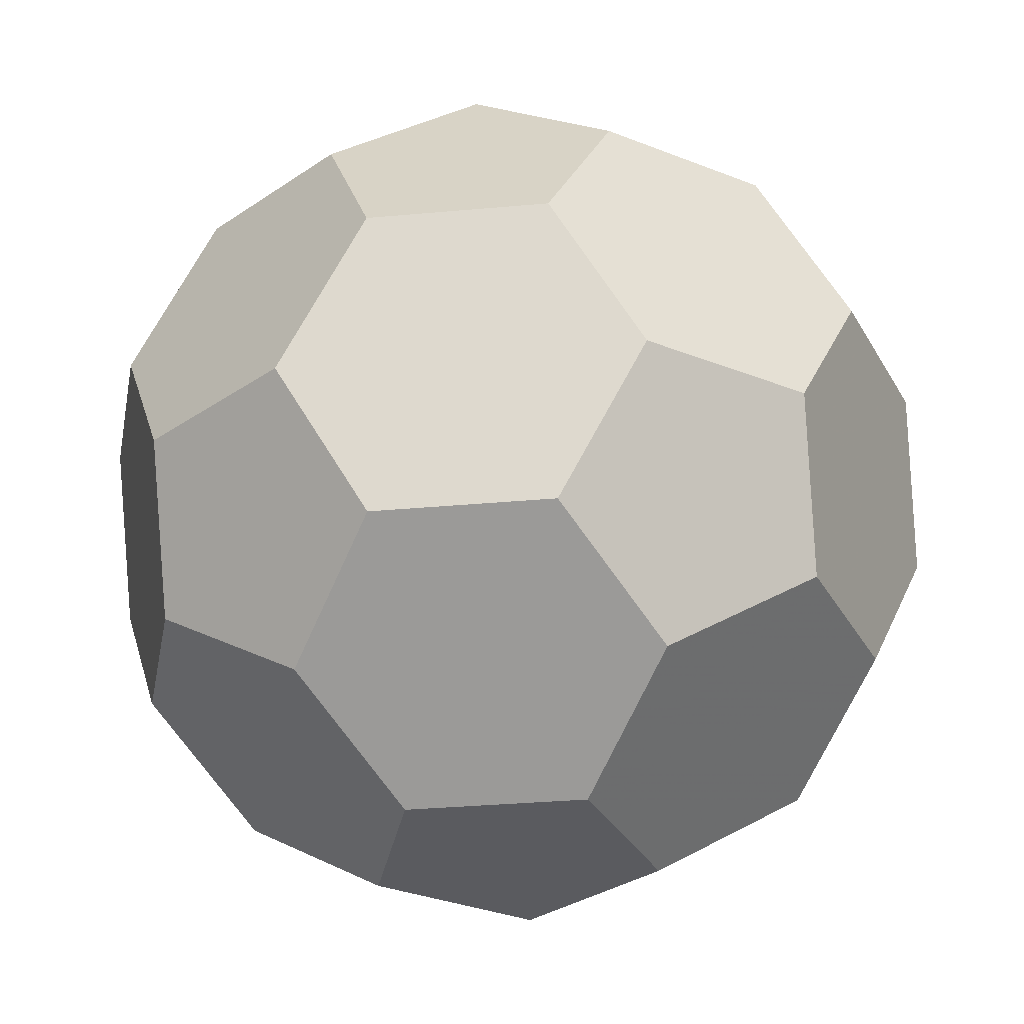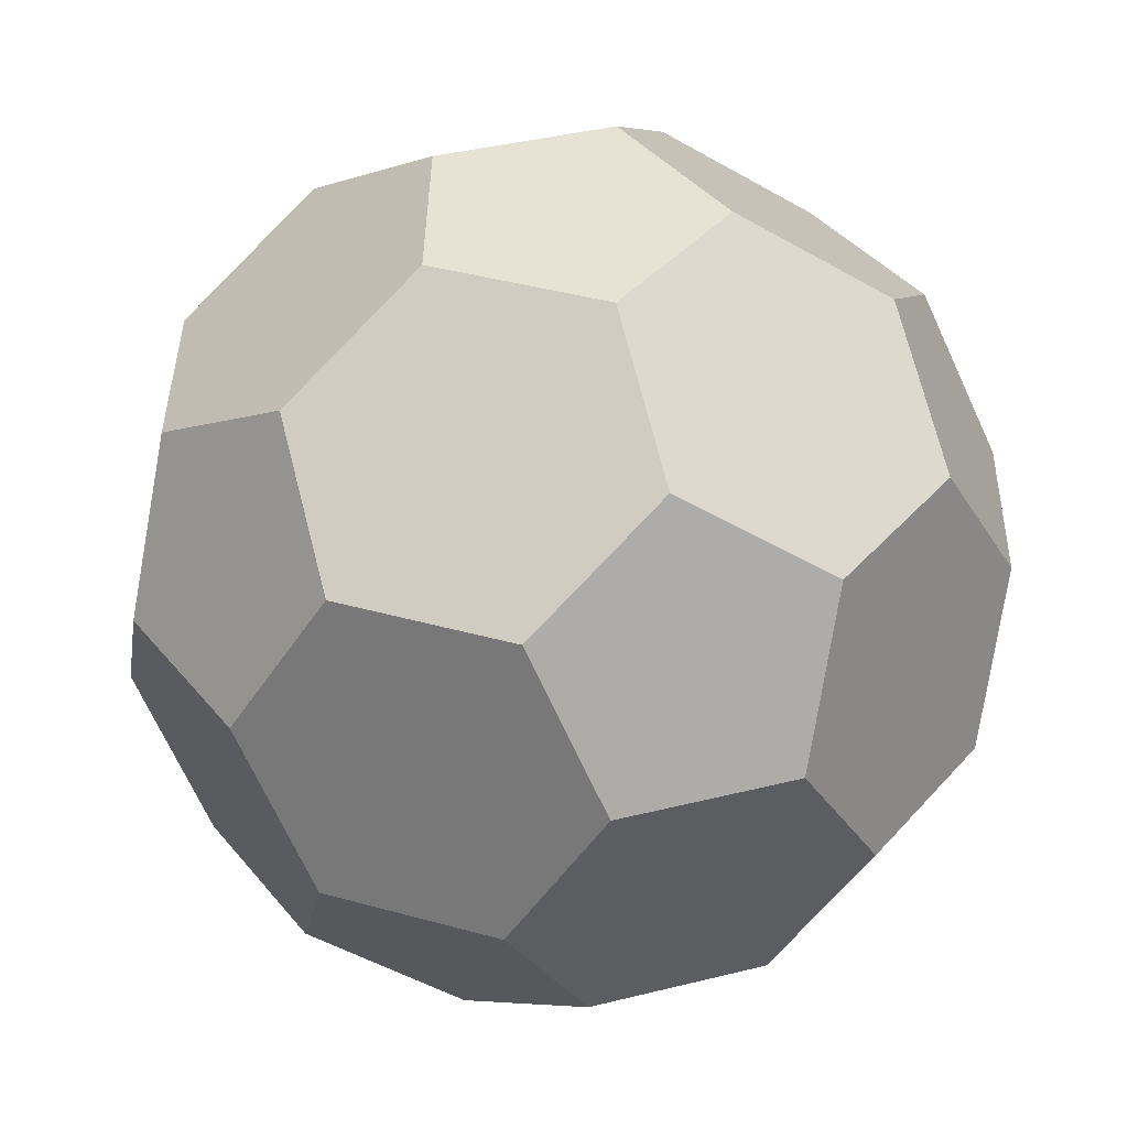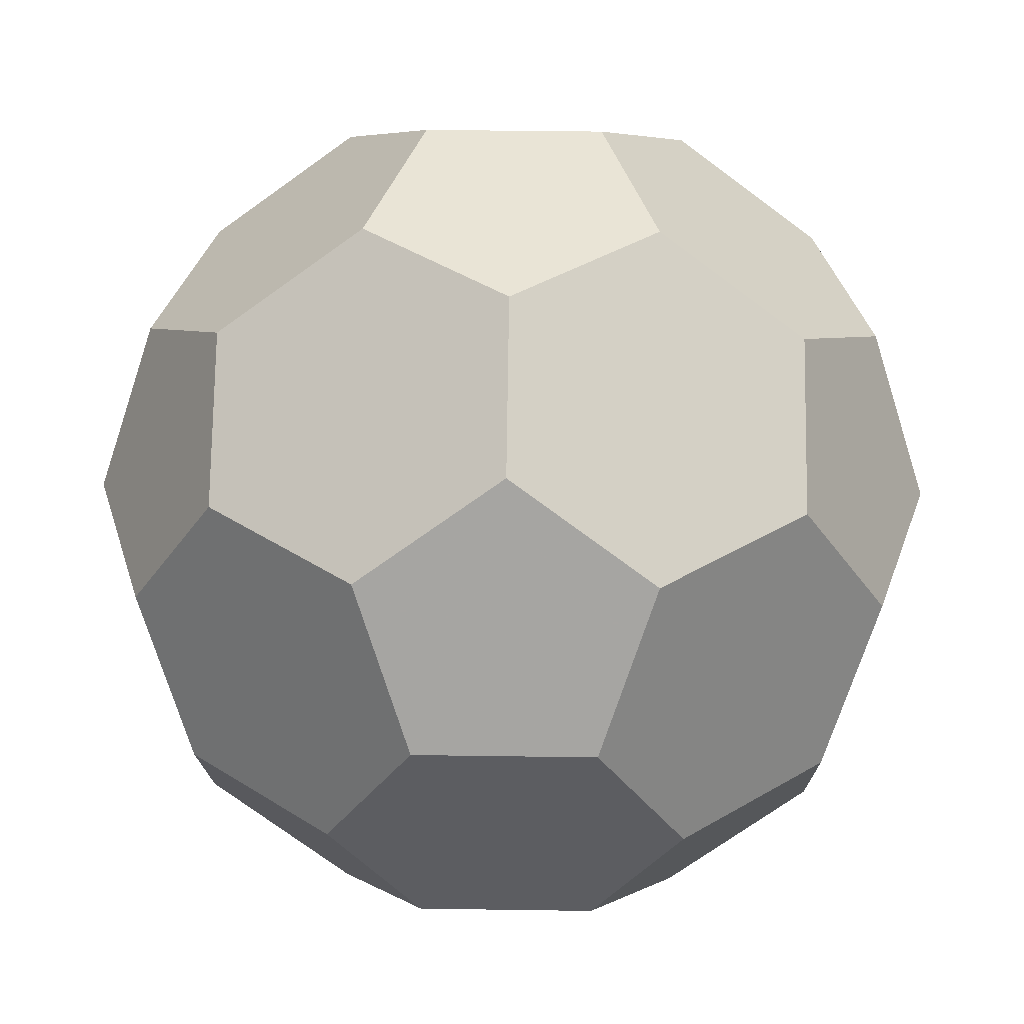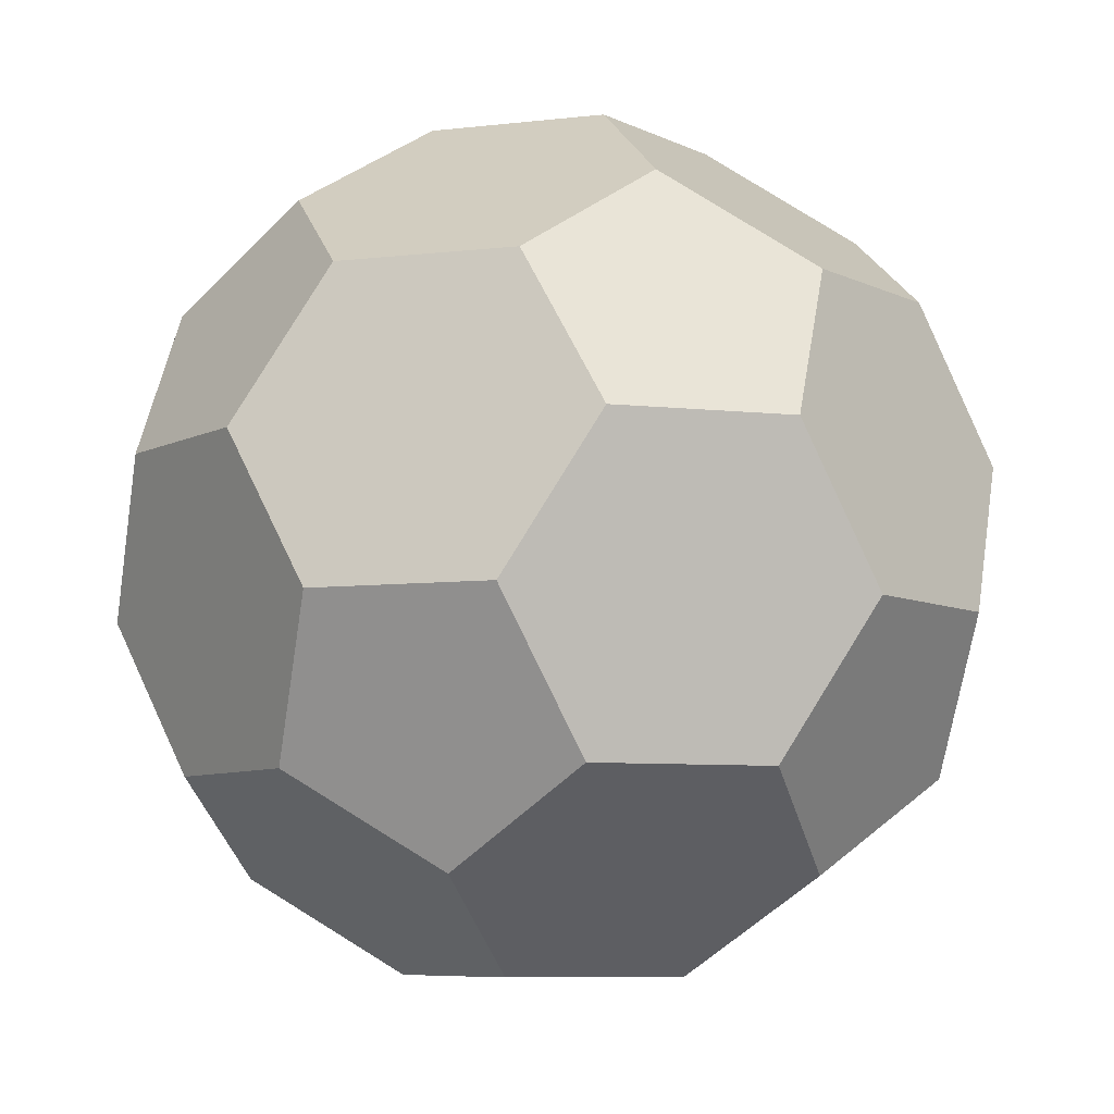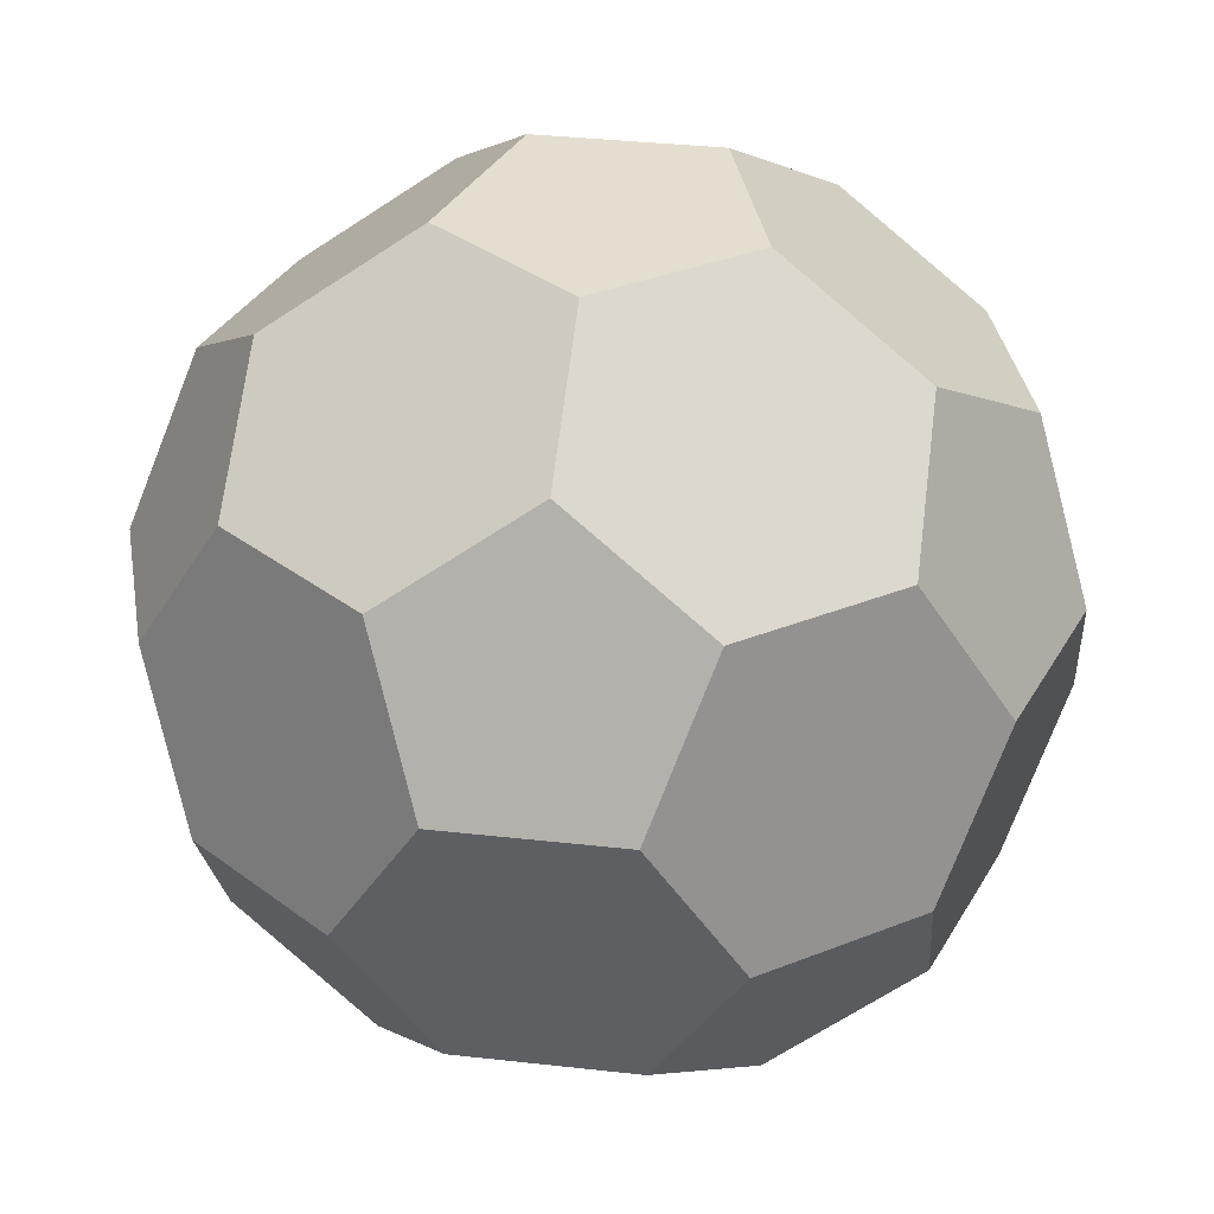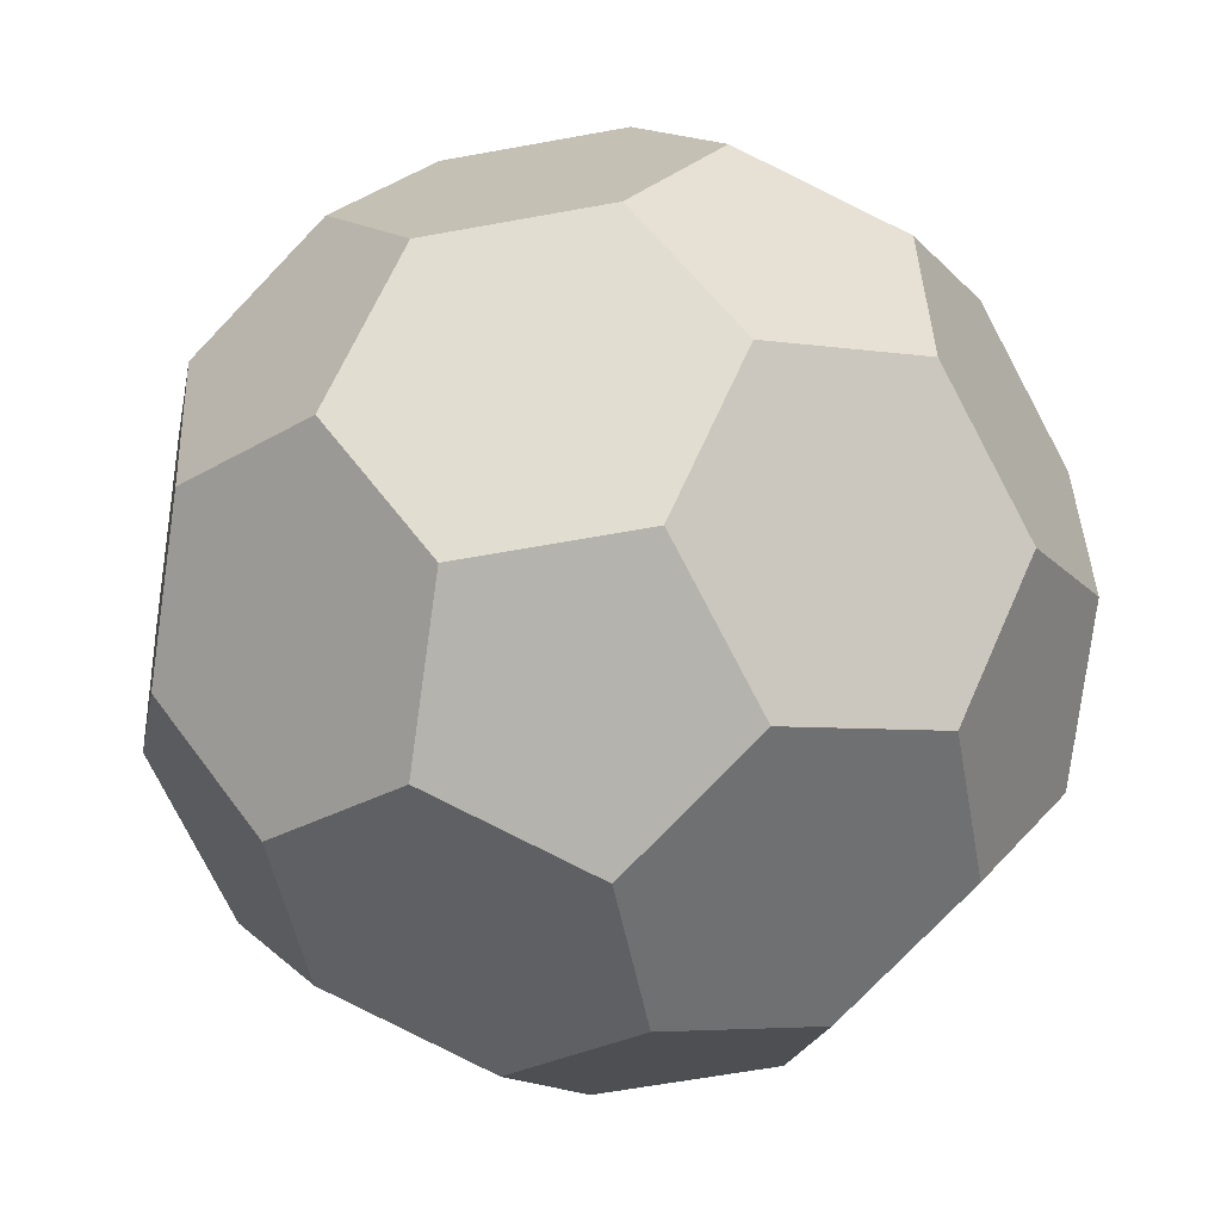
<metadata>
{"format":"obj","ext":"obj","renderer":"f3d","projection":"perspective","resolution":1024,"background":"white","views":[{"elev":-32.8,"azim":151.2,"up":"+Z"},{"elev":40.0,"azim":-89.1,"up":"+Z"},{"elev":42.6,"azim":1.0,"up":"+Z"},{"elev":-7.4,"azim":54.6,"up":"+Z"},{"elev":35.8,"azim":152.4,"up":"+Z"},{"elev":55.9,"azim":54.6,"up":"+Y"}]}
</metadata>
<code>
g
v 0 0.1646 -0.4503
v 0.1565 0.05086 -0.4503
v 0.313 0.1017 -0.3486
v 0.313 0.2663 -0.2469
v 0.1565 0.38 -0.2469
v 0 0.3291 -0.3486
v 0.09673 -0.1331 -0.4503
v 0.1935 -0.2663 -0.3486
v 0.35 -0.2154 -0.2469
v 0.4098 -0.03143 -0.2469
v -0.09673 -0.3994 -0.2469
v 0.09673 -0.3994 -0.2469
v -0.09673 -0.1331 -0.4503
v -0.1935 -0.2663 -0.3486
v -0.1565 0.05086 -0.4503
v -0.313 0.1017 -0.3486
v -0.4098 -0.03143 -0.2469
v -0.35 -0.2154 -0.2469
v -0.1565 0.38 -0.2469
v -0.313 0.2663 -0.2469
v -0.09673 0.4623 -0.08229
v -0.1935 0.4309 0.08229
v -0.35 0.3171 0.08229
v -0.4098 0.2349 -0.08229
v -0.4098 -0.2349 0.08229
v -0.35 -0.3171 -0.08229
v -0.4696 0.05086 -0.08229
v -0.4696 -0.05086 0.08229
v -0.1935 -0.4309 -0.08229
v -0.09673 -0.4623 0.08229
v 0.09673 -0.4623 0.08229
v 0.1935 -0.4309 -0.08229
v 0.35 -0.3171 -0.08229
v 0.4098 -0.2349 0.08229
v 0.4696 -0.05086 0.08229
v 0.4696 0.05086 -0.08229
v 0.4098 0.2349 -0.08229
v 0.35 0.3171 0.08229
v 0.1935 0.4309 0.08229
v 0.09673 0.4623 -0.08229
v 0.09673 0.3994 0.2469
v -0.09673 0.3994 0.2469
v -0.4098 0.03143 0.2469
v -0.35 0.2154 0.2469
v -0.313 -0.2663 0.2469
v -0.1565 -0.38 0.2469
v 0.313 -0.2663 0.2469
v 0.1565 -0.38 0.2469
v 0.4098 0.03143 0.2469
v 0.35 0.2154 0.2469
v 0.1935 0.2663 0.3486
v 0.09673 0.1331 0.4503
v -0.09673 0.1331 0.4503
v -0.1935 0.2663 0.3486
v 0.313 -0.1017 0.3486
v 0.1565 -0.05086 0.4503
v 0 -0.3291 0.3486
v 0 -0.1646 0.4503
v -0.313 -0.1017 0.3486
v -0.1565 -0.05086 0.4503
g
f 1 6 5 4 3 2
f 3 10 9 8 7 2
f 11 14 13 7 8 12
f 15 13 14 18 17 16
f 1 15 16 20 19 6
f 20 24 23 22 21 19
f 25 28 27 17 18 26
f 12 32 31 30 29 11
f 9 10 36 35 34 33
f 4 5 40 39 38 37
f 21 22 42 41 39 40
f 43 44 23 24 27 28
f 30 46 45 25 26 29
f 47 48 31 32 33 34
f 38 50 49 35 36 37
f 42 54 53 52 51 41
f 49 50 51 52 56 55
f 55 56 58 57 48 47
f 59 45 46 57 58 60
f 60 53 54 44 43 59
f 1 2 7 13 15
f 6 19 21 40 5
f 4 37 36 10 3
f 9 33 32 12 8
f 11 29 26 18 14
f 17 27 24 20 16
f 23 44 54 42 22
f 25 45 59 43 28
f 31 48 57 46 30
f 35 49 55 47 34
f 38 39 41 51 50
f 53 60 58 56 52

</code>
